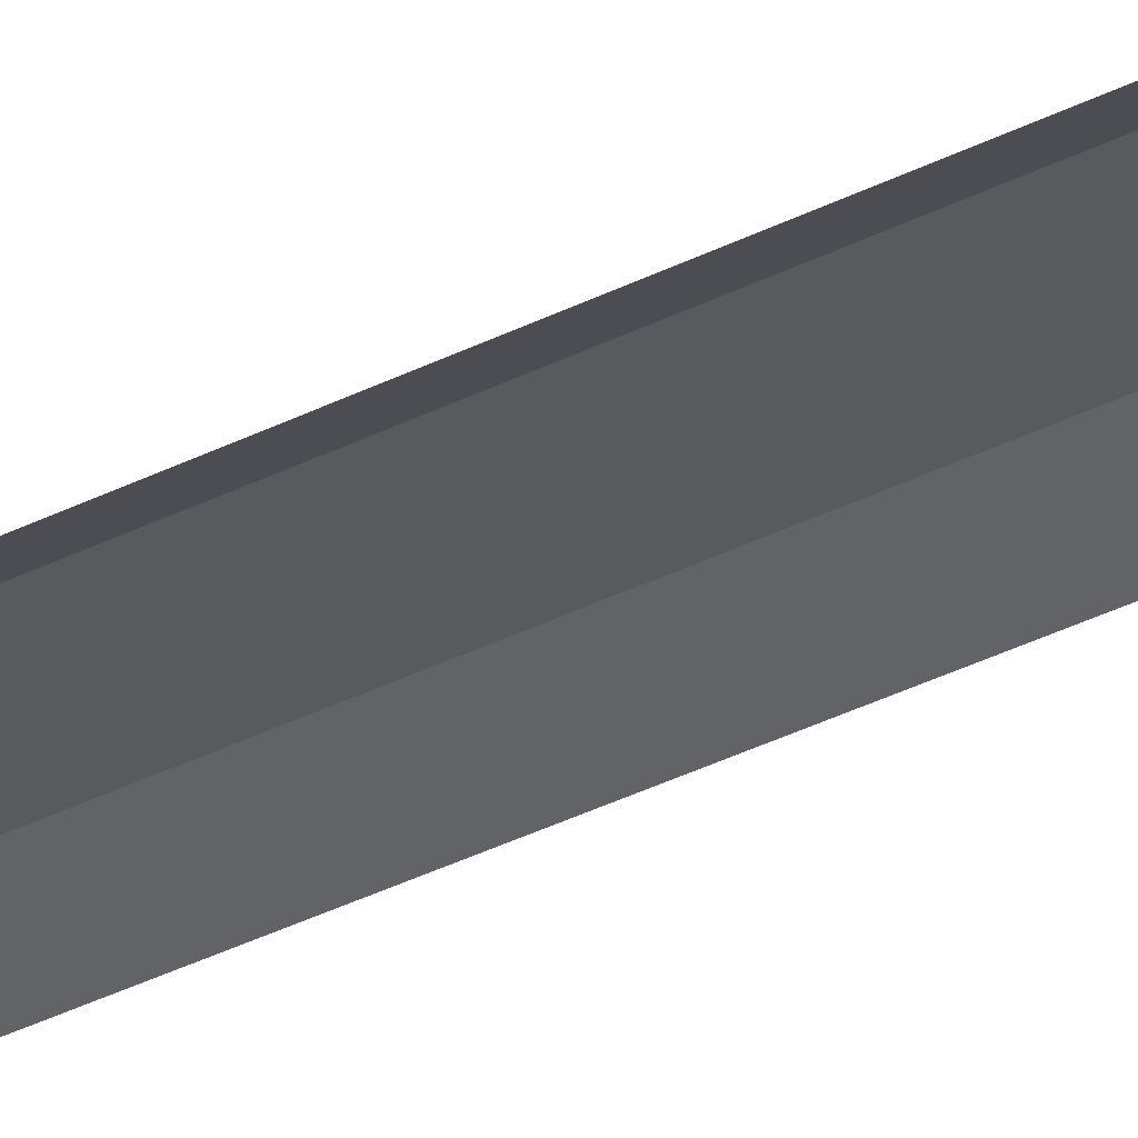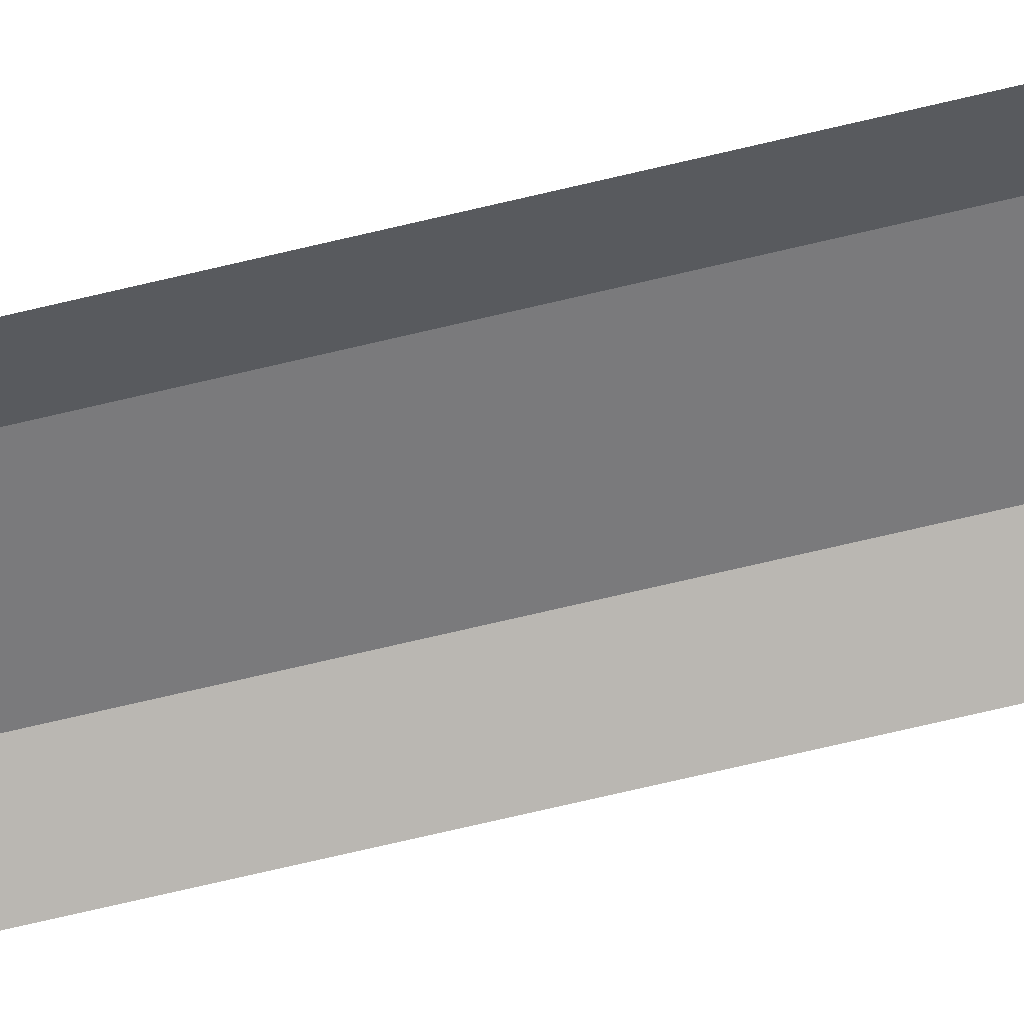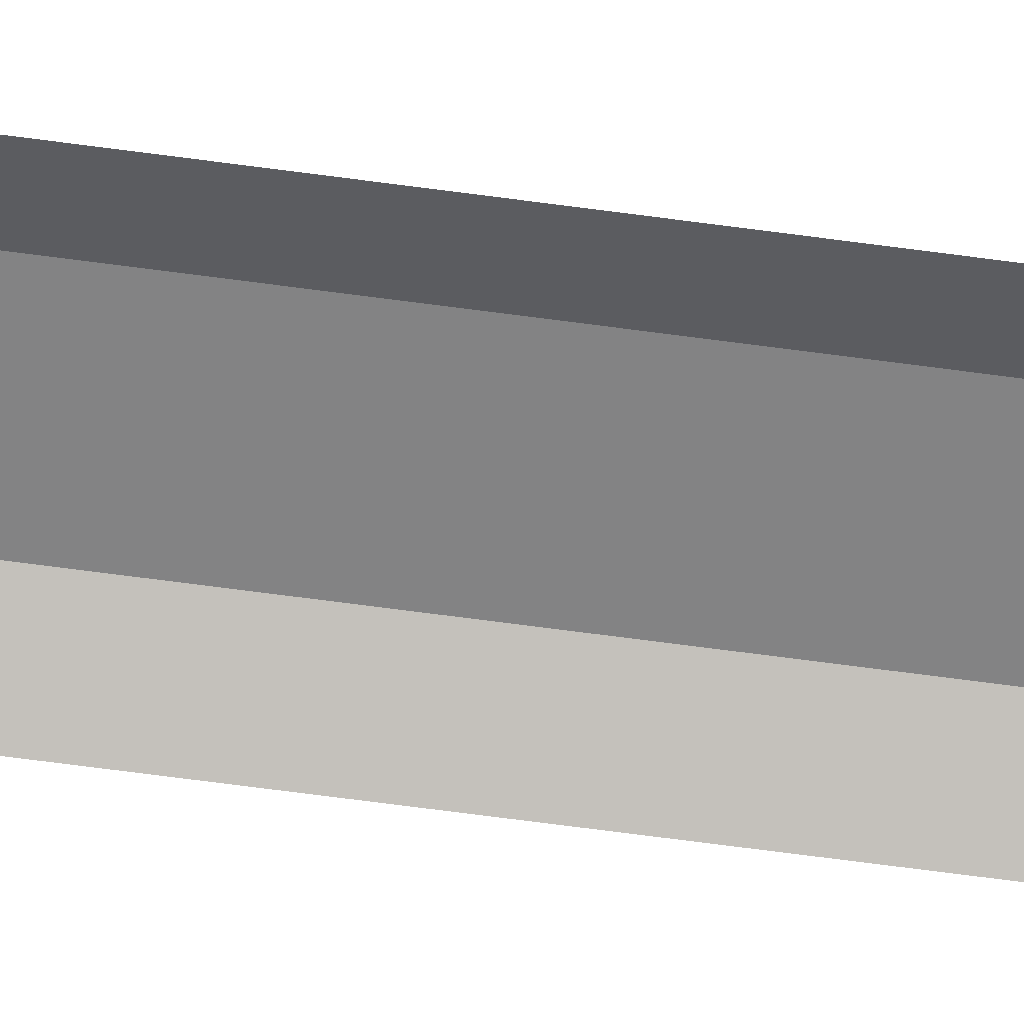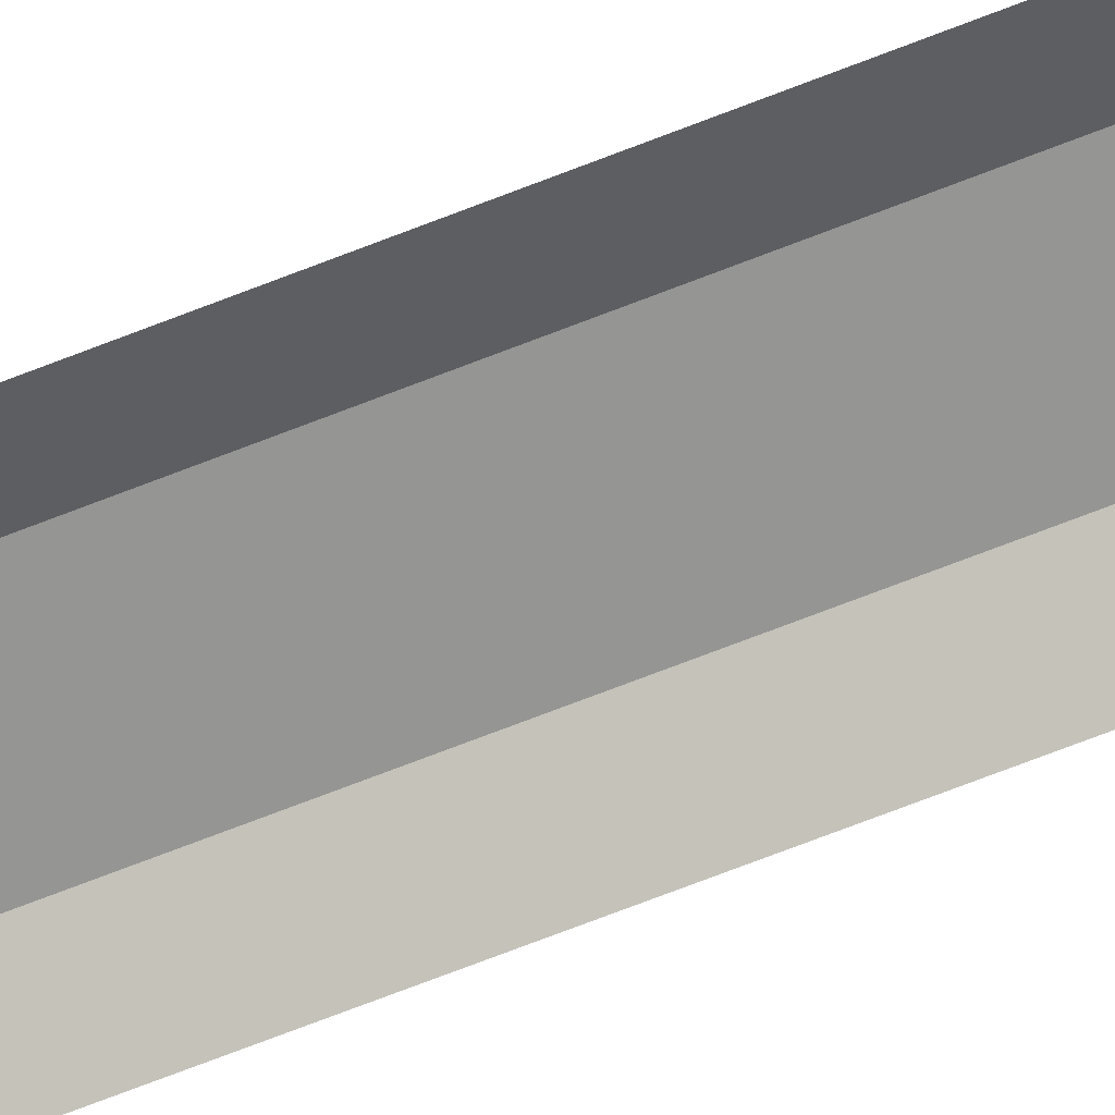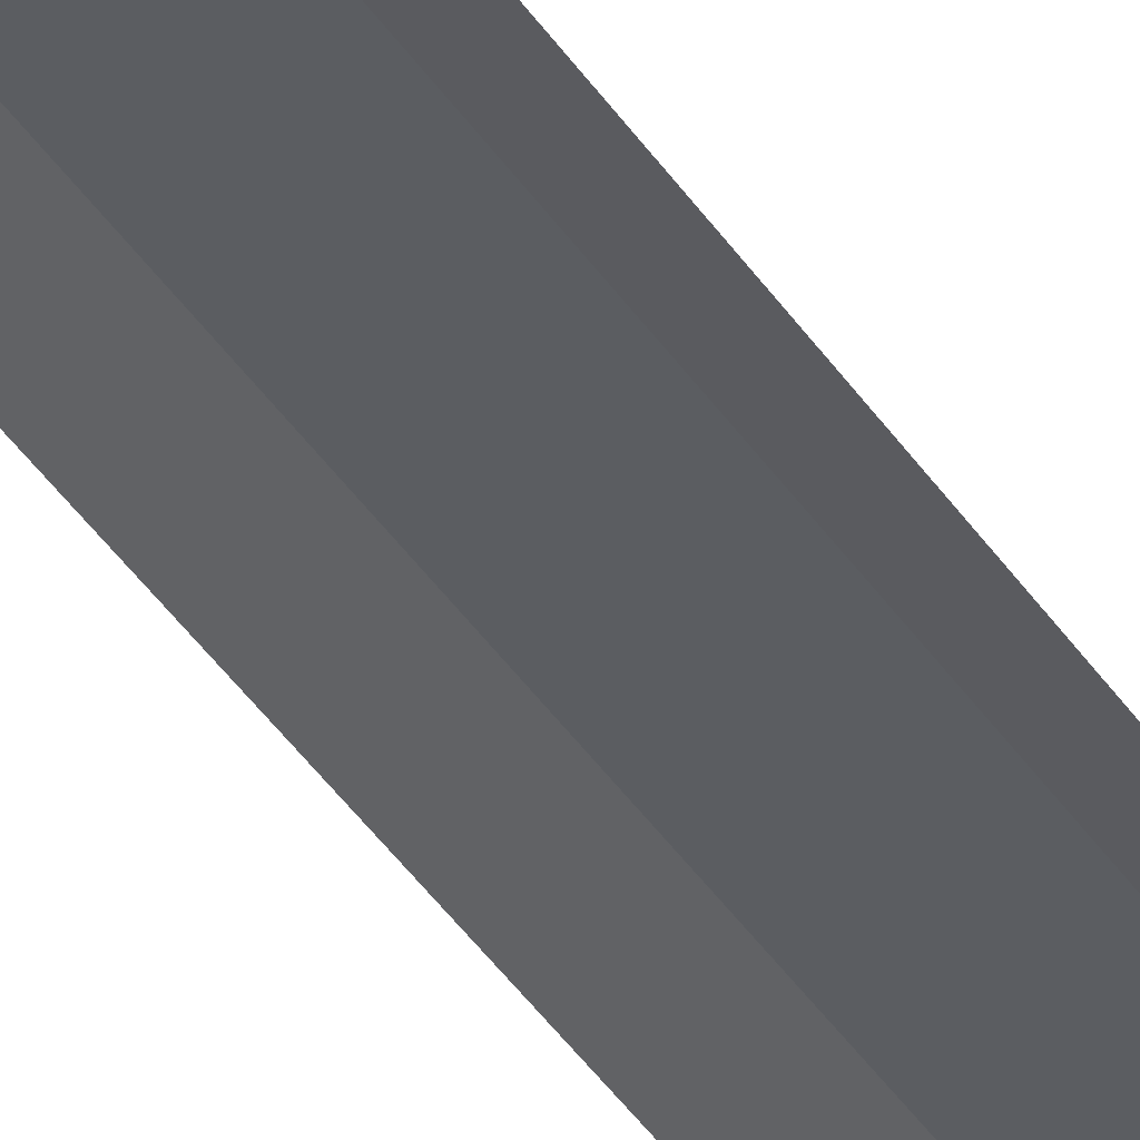
<metadata>
{"format":"obj","ext":"obj","renderer":"f3d","projection":"perspective","resolution":1024,"background":"white","views":[{"elev":-31.7,"azim":126.7,"up":"+Y"},{"elev":-58.2,"azim":-75.2,"up":"+Y"},{"elev":-61.1,"azim":-98.1,"up":"+Y"},{"elev":-67.3,"azim":-68.2,"up":"+Y"},{"elev":-35.4,"azim":27.3,"up":"+Y"}]}
</metadata>
<code>
o Plane
v -1 0 50
v 3 0 50
v -1 0 -50
v 3 0 -50
v 5 -1 50
v 5 -1 -50
v -3 -1 50
v -3 -1 -50
v -1 -1 52
v 3 -1 52
v 5 -2 52
v -3 -2 52
v -1 -1 -52
v 3 -1 -52
v 5 -2 -52
v -3 -2 -52
f 1 2 4 3
f 4 2 5 6
f 1 3 8 7
f 1 7 12 9
f 5 2 10 11
f 2 1 9 10
f 8 3 13 16
f 4 6 15 14
f 3 4 14 13

</code>
